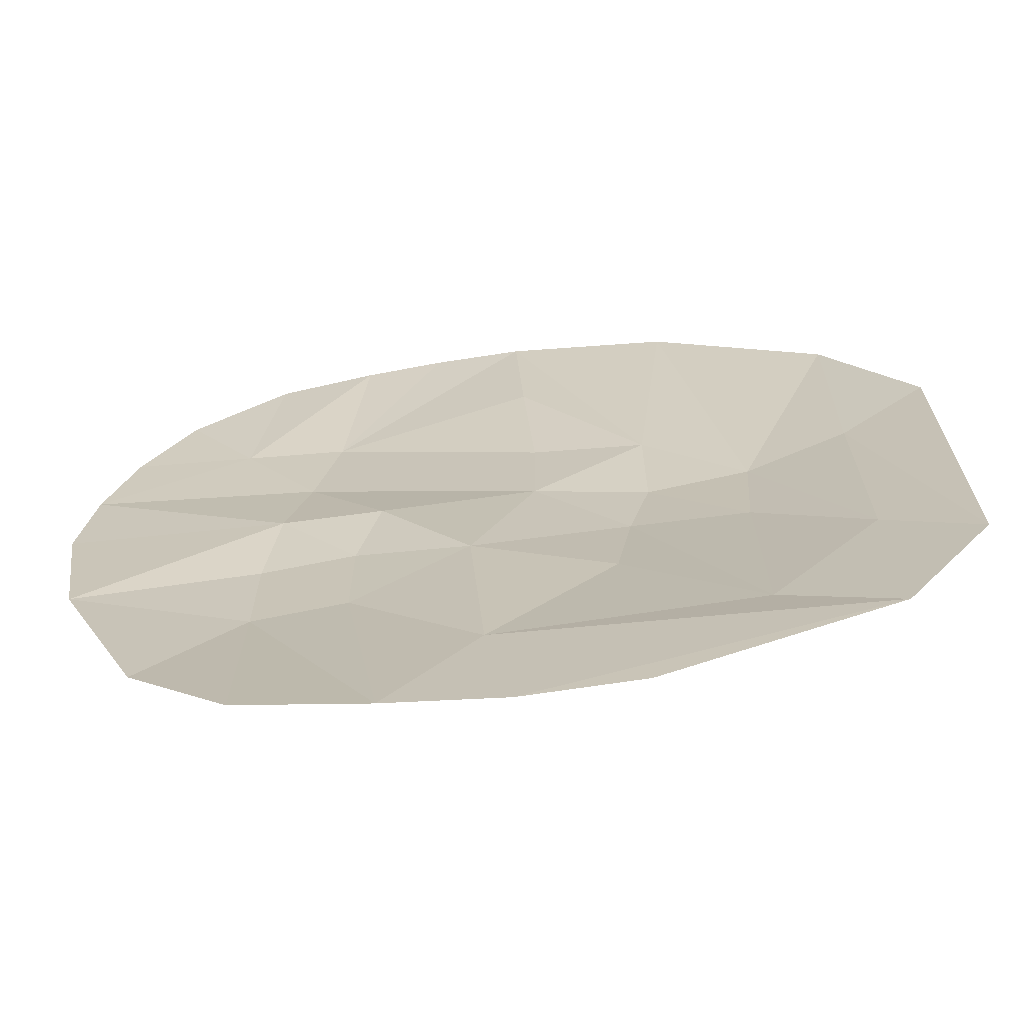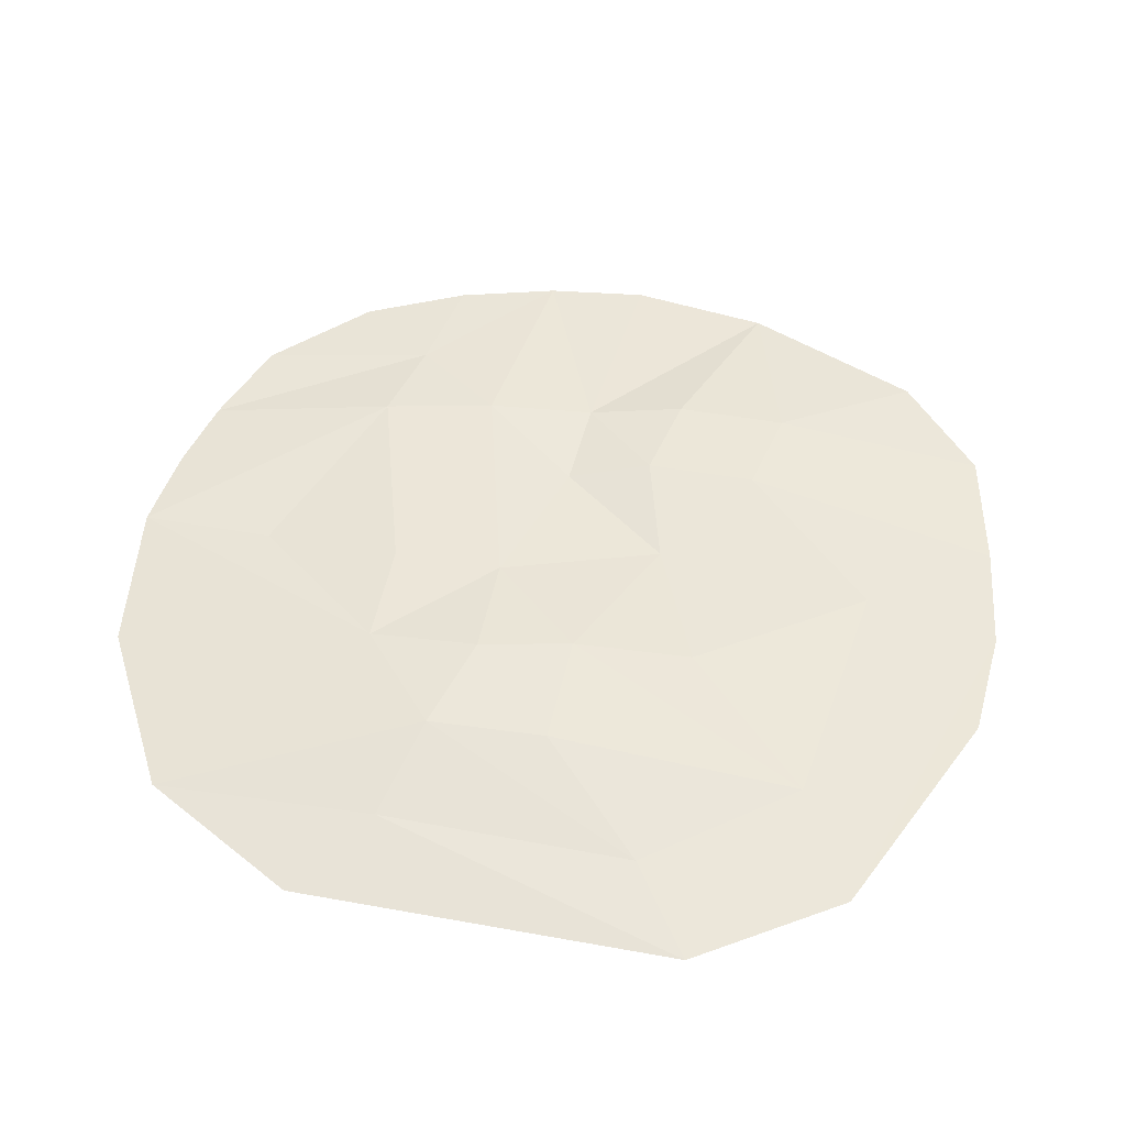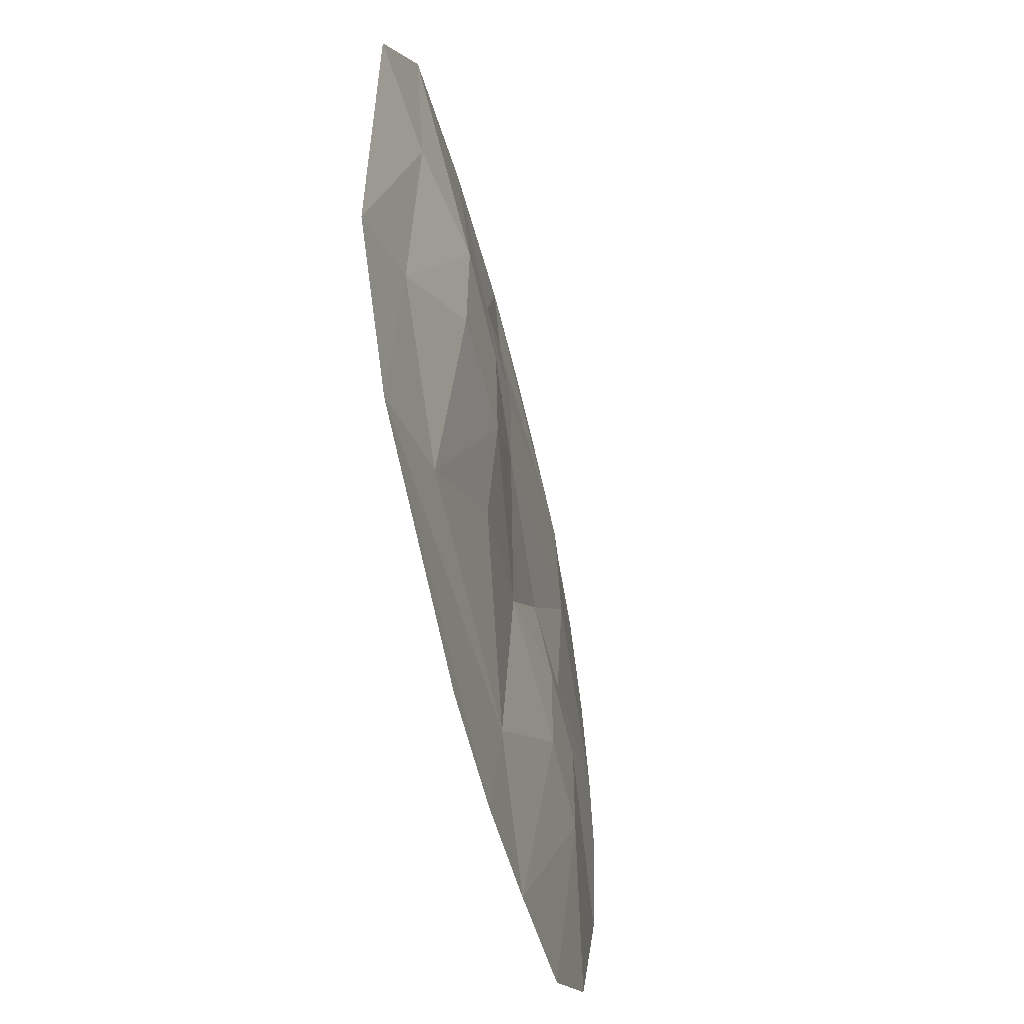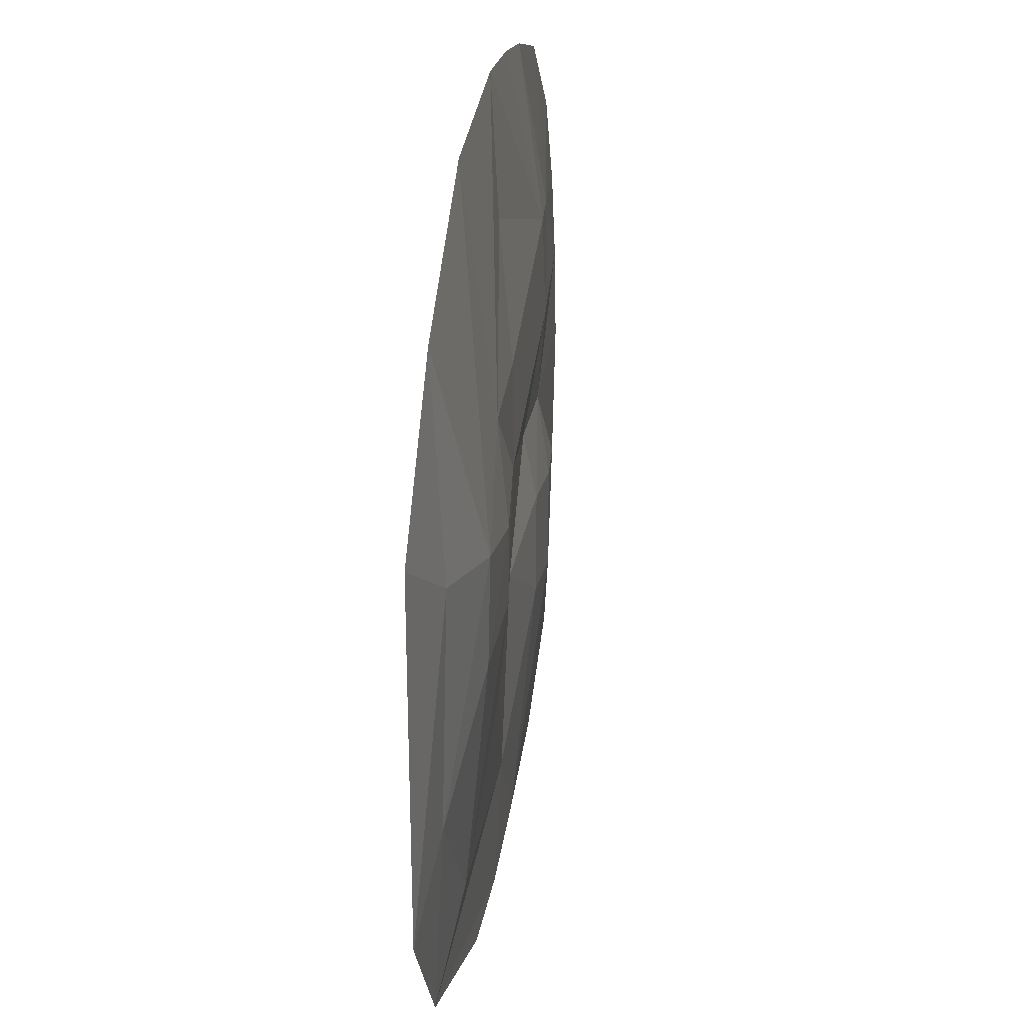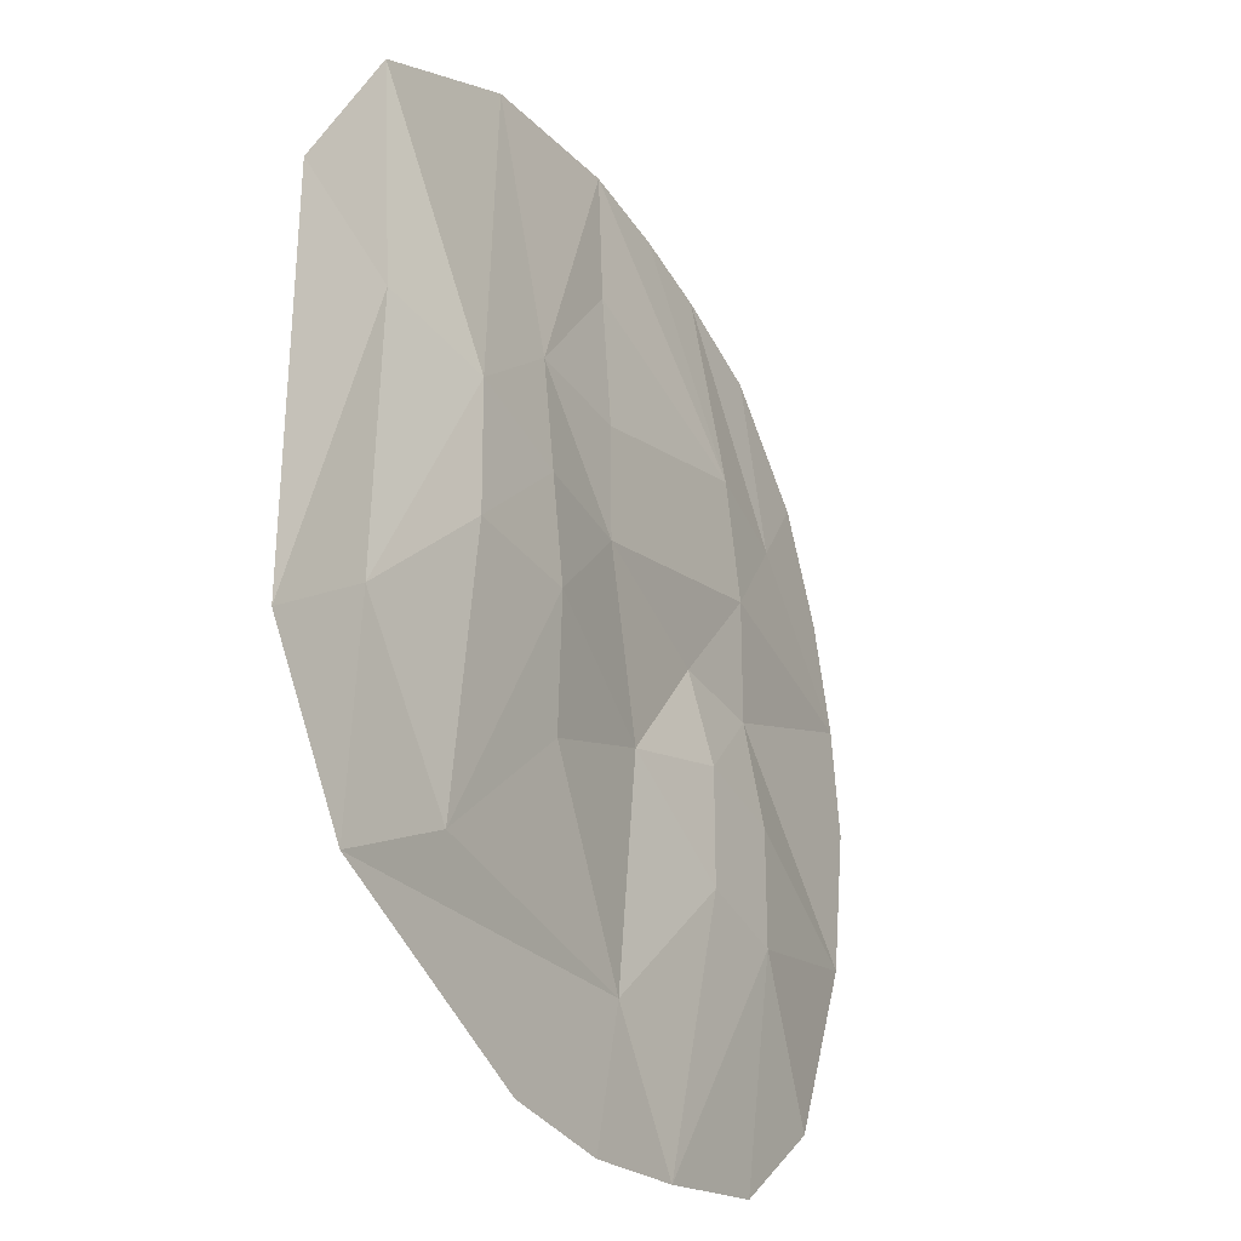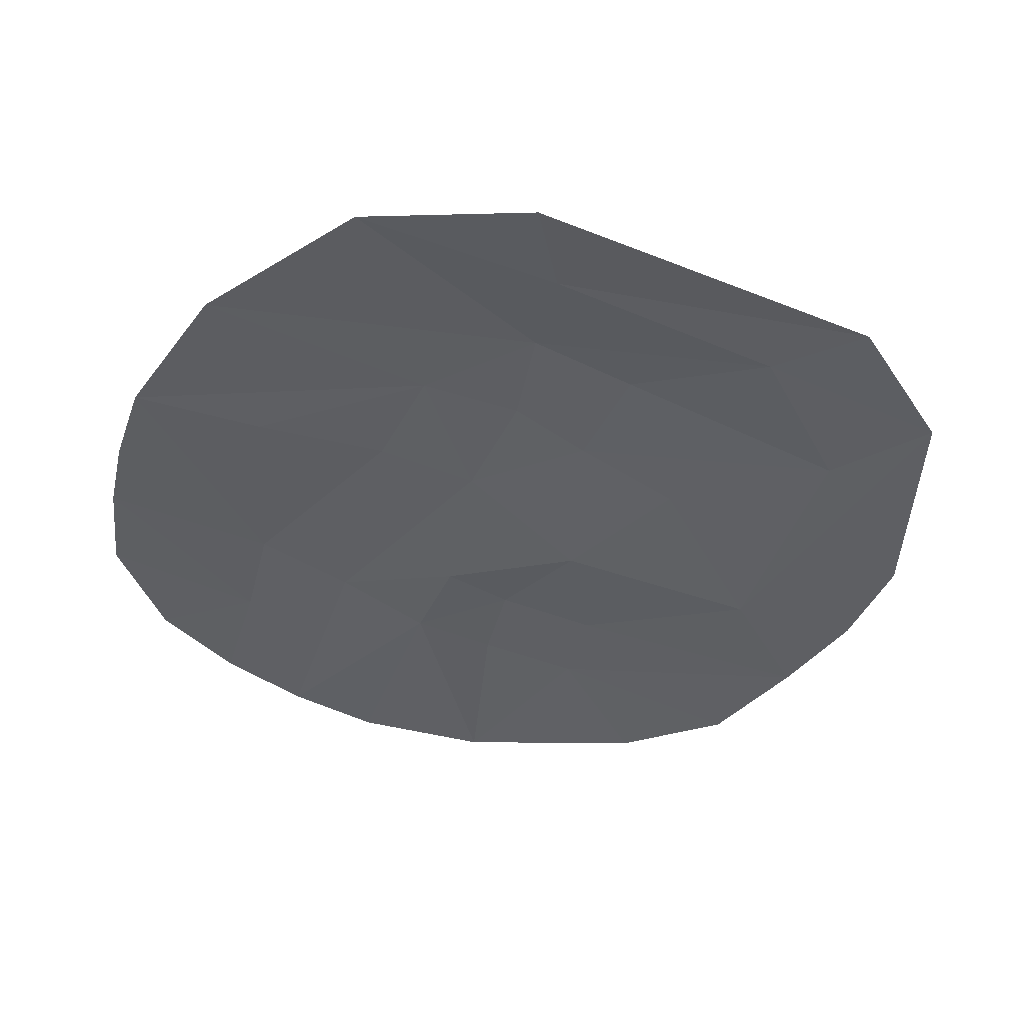
<metadata>
{"format":"obj","ext":"obj","renderer":"f3d","projection":"perspective","resolution":1024,"background":"white","views":[{"elev":-68.4,"azim":6.4,"up":"+Z"},{"elev":50.2,"azim":100.9,"up":"+Y"},{"elev":-57.5,"azim":104.2,"up":"+Z"},{"elev":29.7,"azim":99.0,"up":"+Z"},{"elev":-29.9,"azim":120.3,"up":"+Z"},{"elev":-40.9,"azim":63.5,"up":"+Y"}]}
</metadata>
<code>
v -493.6 3.6e-05 725.2
v -313.5 3.6e-05 791.9
v -165.1 3.6e-05 828.1
v 3.477 3.6e-05 850.7
v 310.7 3.6e-05 813.1
v -666.3 3.6e-05 549.8
v -357.4 39.01 431.3
v 17.44 16.57 588.3
v 248.7 51.07 318.6
v 639.2 9.381 639.2
v -756.4 -0 357.1
v -540.6 19.06 392
v 35.64 43.55 318.6
v 443.5 70.12 160.5
v 808.7 -0 341.4
v -808.3 1.4e-05 164.4
v -401.5 39.01 216.9
v 33.8 44 107.2
v 248.7 70.12 105.5
v 639.2 31.96 213.1
v -831.7 -0 -29.39
v -439.5 19.06 11.11
v -252.7 19.06 22.31
v 207.8 63.46 -73.12
v 429.8 63.46 -65.75
v 639.2 19.06 -270.3
v 813.2 0 -389.1
v -792.7 1.4e-05 -297.7
v -467 39.01 -176.3
v -296.8 39.01 -137.8
v -82.7 19.06 -196
v 178.2 39.01 -301.3
v 428.2 19.06 -547.5
v -467 39.01 -389.4
v -296.8 39.01 -350.9
v -51.68 7.193 -616.5
v -639.2 7.193 -639.2
v -458.4 1e-06 -798.7
v -218.7 1.4e-05 -846.9
v 639.6 3.6e-05 -661
v -3.101 2.9e-05 -874.2
v 213.1 2.1e-05 -856.3
f 2 3 7
f 3 4 7
f 7 4 8
f 8 4 9
f 4 5 9
f 1 12 6
f 6 12 11
f 1 2 12
f 12 2 7
f 7 8 13
f 8 9 13
f 5 14 9
f 5 10 14
f 12 16 11
f 7 17 12
f 12 17 16
f 17 7 18
f 7 13 18
f 13 9 18
f 18 9 19
f 9 14 19
f 10 20 14
f 10 15 20
f 16 22 21
f 17 22 16
f 18 23 17
f 17 23 22
f 19 24 18
f 14 25 19
f 19 25 24
f 20 26 14
f 14 26 25
f 15 27 20
f 20 27 26
f 21 22 28
f 28 22 29
f 23 30 22
f 22 30 29
f 18 31 23
f 23 31 30
f 18 24 31
f 31 24 32
f 25 33 24
f 24 33 32
f 25 26 33
f 28 29 34
f 30 35 29
f 29 35 34
f 30 31 35
f 35 31 36
f 31 32 36
f 32 33 36
f 26 40 33
f 26 27 40
f 34 37 28
f 34 38 37
f 35 39 34
f 34 39 38
f 35 36 39
f 36 33 40
f 39 36 41
f 36 40 41
f 41 40 42

</code>
